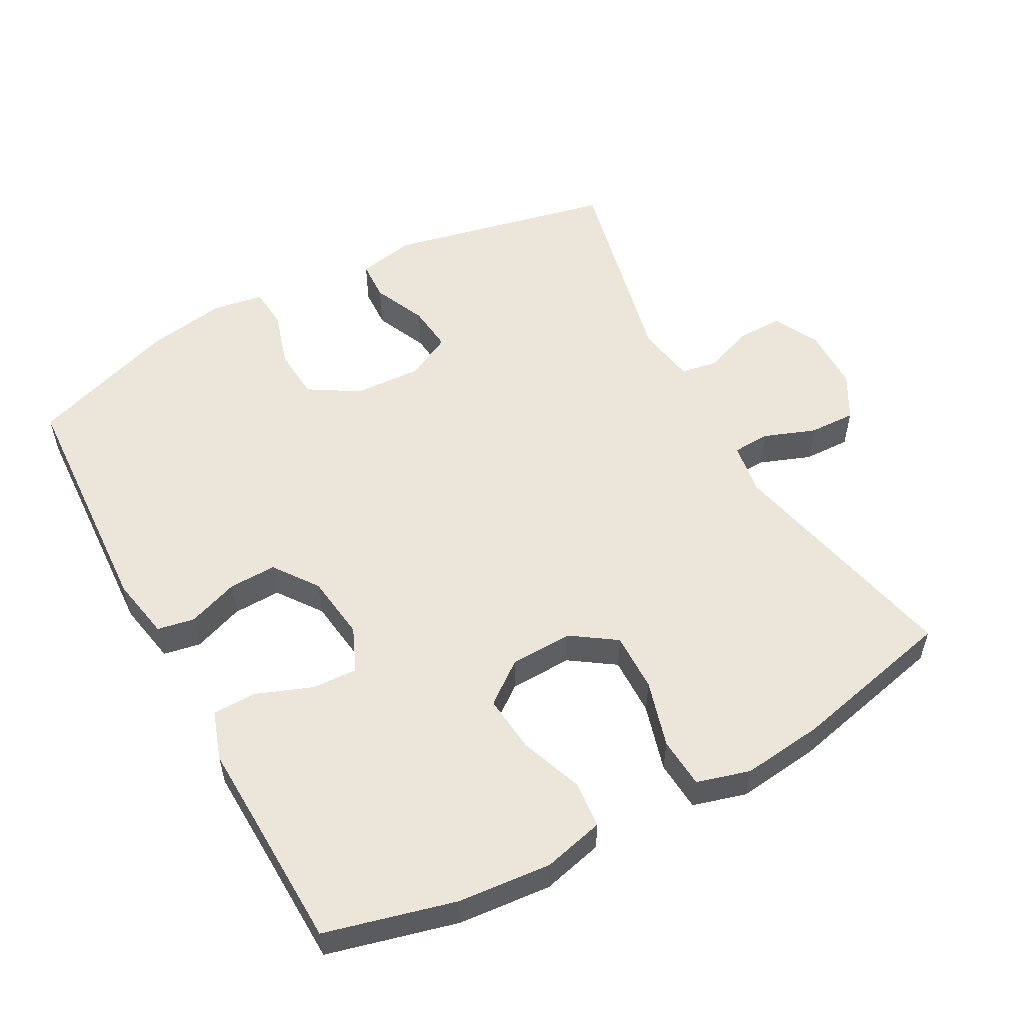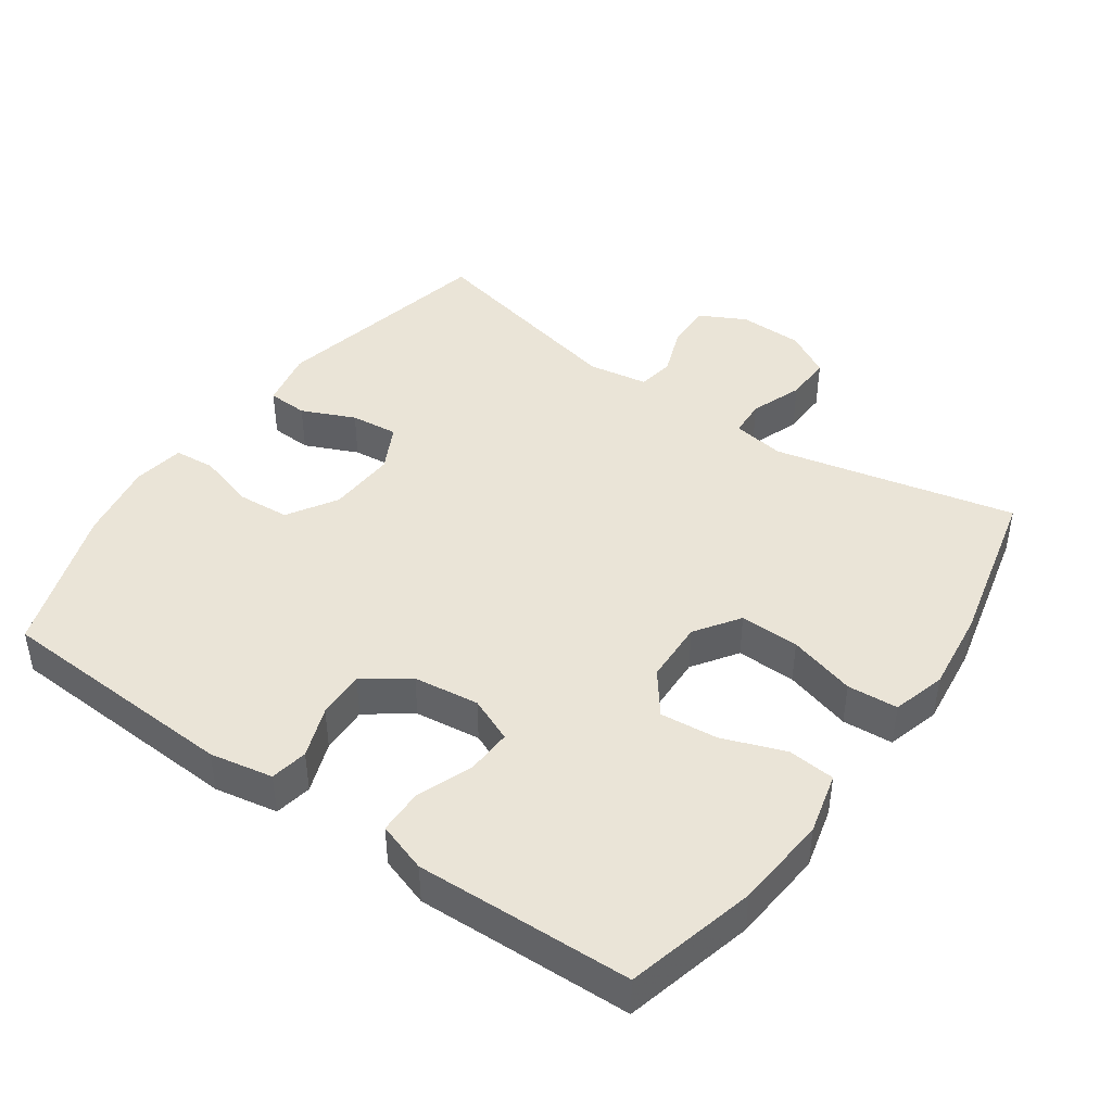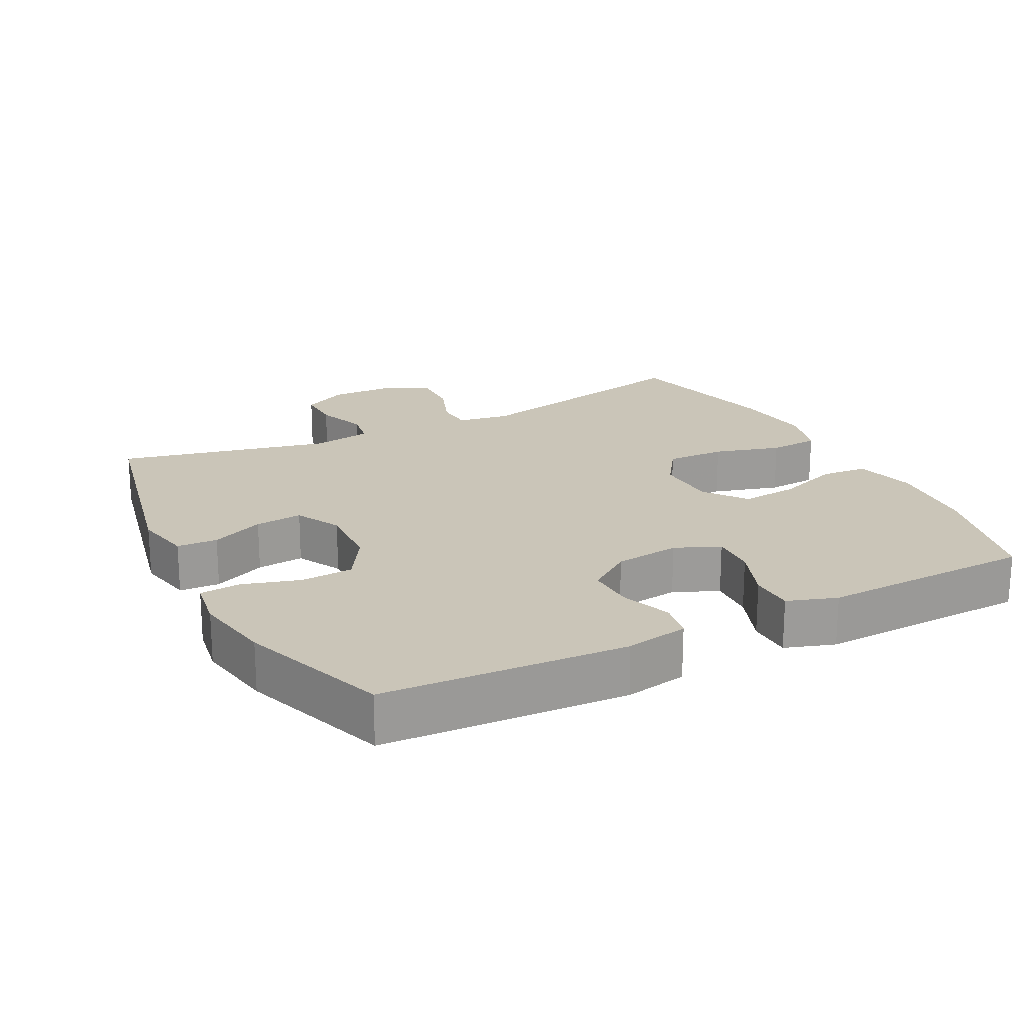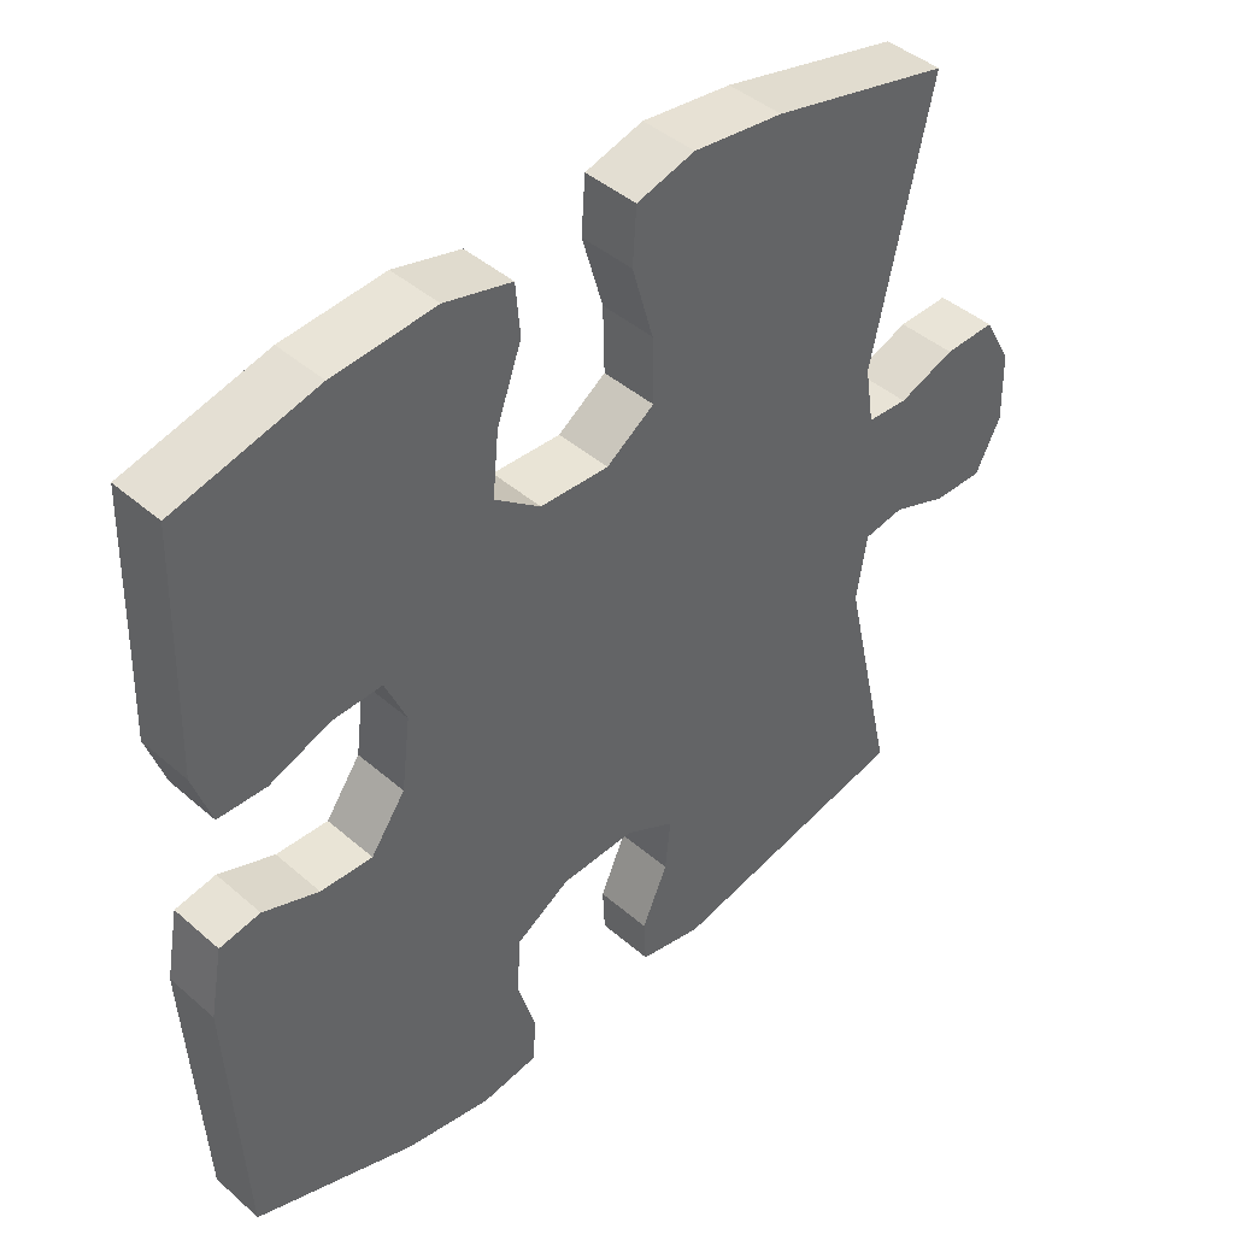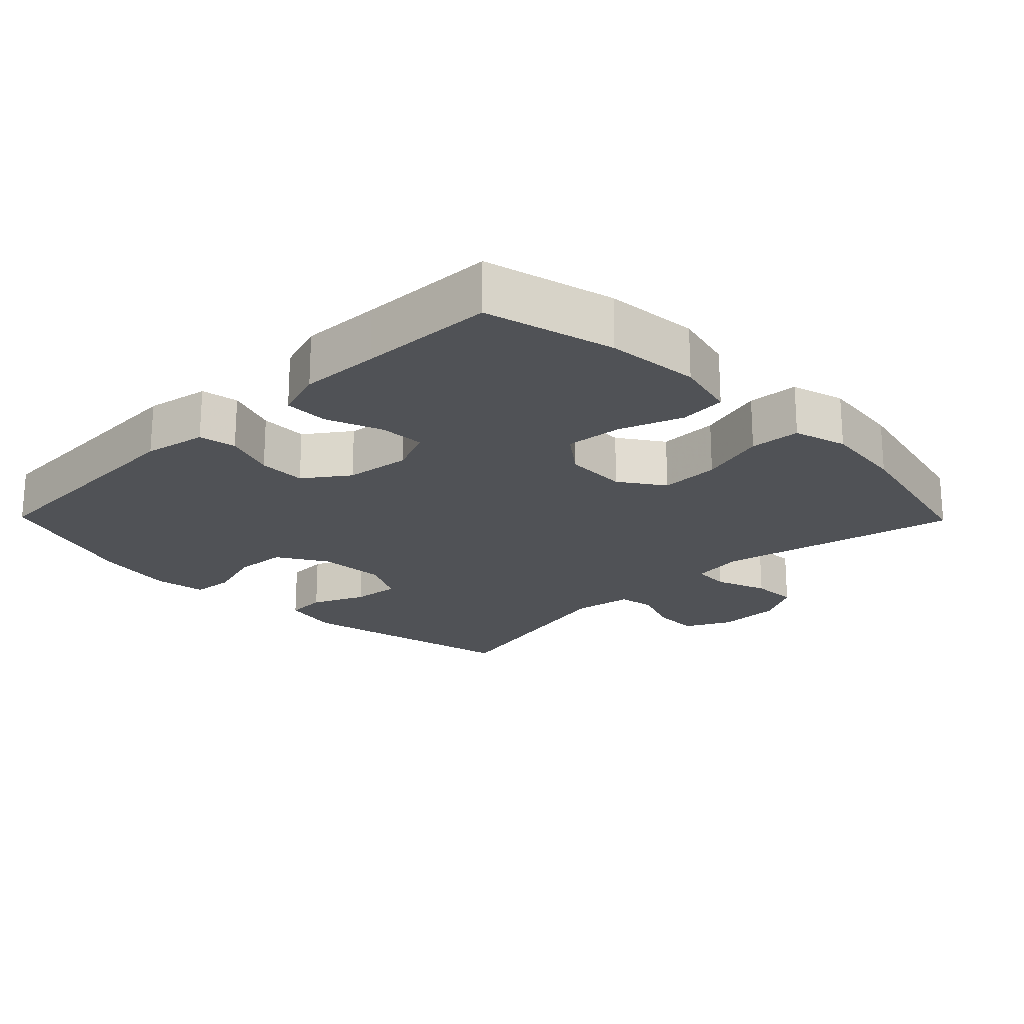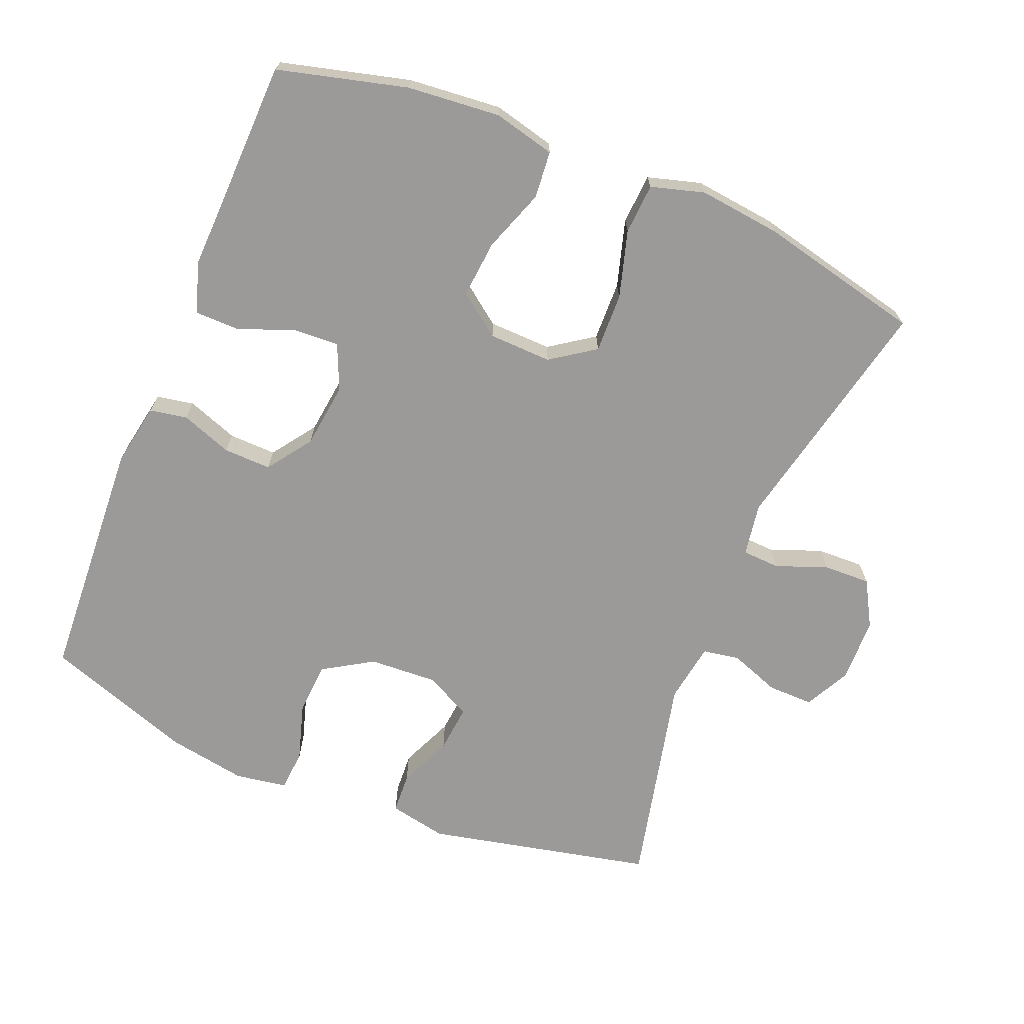
<metadata>
{"format":"obj","ext":"obj","renderer":"f3d","projection":"perspective","resolution":1024,"background":"white","views":[{"elev":54.3,"azim":-28.6,"up":"+Y"},{"elev":43.6,"azim":-55.0,"up":"+Y"},{"elev":20.5,"azim":-117.2,"up":"+Y"},{"elev":43.2,"azim":-44.3,"up":"+Z"},{"elev":-20.9,"azim":-45.6,"up":"+Y"},{"elev":-69.4,"azim":-22.1,"up":"+Y"}]}
</metadata>
<code>
v -0.5 0.07 0.5
v -0.313 0.07 0.548
v -0.178 0.07 0.56
v -0.089 0.07 0.538
v -0.083 0.07 0.47
v -0.116 0.07 0.379
v -0.124 0.07 0.296
v -0.063 0.07 0.25
v 0.028 0.07 0.247
v 0.092 0.07 0.291
v 0.09 0.07 0.377
v 0.062 0.07 0.474
v 0.067 0.07 0.547
v 0.144 0.07 0.569
v 0.263 0.07 0.555
v 0.5 0.07 0.5
v 0.422 0.07 0.15
v 0.434 0.07 0.074
v 0.488 0.07 0.071
v 0.563 0.07 0.099
v 0.631 0.07 0.101
v 0.668 0.07 0.035
v 0.67 0.07 -0.058
v 0.636 0.07 -0.124
v 0.57 0.07 -0.123
v 0.497 0.07 -0.096
v 0.444 0.07 -0.105
v 0.43 0.07 -0.192
v 0.5 0.07 -0.5
v 0.173 0.07 -0.571
v 0.089 0.07 -0.554
v 0.086 0.07 -0.495
v 0.12 0.07 -0.418
v 0.127 0.07 -0.349
v 0.061 0.07 -0.315
v -0.038 0.07 -0.32
v -0.11 0.07 -0.364
v -0.115 0.07 -0.44
v -0.09 0.07 -0.524
v -0.095 0.07 -0.583
v -0.17 0.07 -0.595
v -0.285 0.07 -0.575
v -0.5 0.07 -0.5
v -0.519 0.07 -0.146
v -0.502 0.07 -0.055
v -0.448 0.07 -0.045
v -0.374 0.07 -0.072
v -0.305 0.07 -0.074
v -0.259 0.07 -0.01
v -0.247 0.07 0.085
v -0.275 0.07 0.15
v -0.341 0.07 0.147
v -0.422 0.07 0.116
v -0.486 0.07 0.117
v -0.51 0.07 0.189
v -0.506 0.07 0.304
v -0.5 0 0.5
v -0.313 0 0.548
v -0.178 0 0.56
v -0.089 0 0.538
v -0.083 0 0.47
v -0.116 0 0.379
v -0.124 0 0.296
v -0.063 0 0.25
v 0.028 0 0.247
v 0.092 0 0.291
v 0.09 0 0.377
v 0.062 0 0.474
v 0.067 0 0.547
v 0.144 0 0.569
v 0.263 0 0.555
v 0.5 0 0.5
v 0.422 0 0.15
v 0.434 0 0.074
v 0.488 0 0.071
v 0.563 0 0.099
v 0.631 0 0.101
v 0.668 0 0.035
v 0.67 0 -0.058
v 0.636 0 -0.124
v 0.57 0 -0.123
v 0.497 0 -0.096
v 0.444 0 -0.105
v 0.43 0 -0.192
v 0.5 0 -0.5
v 0.173 0 -0.571
v 0.089 0 -0.554
v 0.086 0 -0.495
v 0.12 0 -0.418
v 0.127 0 -0.349
v 0.061 0 -0.315
v -0.038 0 -0.32
v -0.11 0 -0.364
v -0.115 0 -0.44
v -0.09 0 -0.524
v -0.095 0 -0.583
v -0.17 0 -0.595
v -0.285 0 -0.575
v -0.5 0 -0.5
v -0.519 0 -0.146
v -0.502 0 -0.055
v -0.448 0 -0.045
v -0.374 0 -0.072
v -0.305 0 -0.074
v -0.259 0 -0.01
v -0.247 0 0.085
v -0.275 0 0.15
v -0.341 0 0.147
v -0.422 0 0.116
v -0.486 0 0.117
v -0.51 0 0.189
v -0.506 0 0.304
f 54 55 56
f 53 54 56
f 52 53 56
f 4 5 6
f 3 4 6
f 2 3 6
f 1 2 6
f 56 1 6
f 52 56 6
f 51 52 6
f 50 51 6 7
f 49 50 7 8
f 48 49 8 9
f 45 46 47
f 44 45 47
f 43 44 47
f 42 43 47
f 41 42 47
f 40 41 47
f 39 40 47
f 38 39 47
f 37 38 47 48
f 48 9 10
f 37 48 10
f 36 37 10
f 31 32 33
f 30 31 33
f 29 30 33
f 28 29 33
f 27 28 33 34
f 24 25 26
f 23 24 26
f 22 23 26
f 21 22 26
f 20 21 26
f 19 20 26
f 18 19 26 27
f 27 34 35
f 18 27 35
f 17 18 35
f 15 16 17
f 14 15 17
f 13 14 17
f 12 13 17
f 11 12 17
f 17 35 36 10
f 10 11 17
f 112 111 110
f 112 110 109
f 112 109 108
f 62 61 60
f 62 60 59
f 62 59 58
f 62 58 57
f 62 57 112
f 62 112 108
f 62 108 107
f 63 62 107 106
f 64 63 106 105
f 65 64 105 104
f 103 102 101
f 103 101 100
f 103 100 99
f 103 99 98
f 103 98 97
f 103 97 96
f 103 96 95
f 103 95 94
f 104 103 94 93
f 66 65 104
f 66 104 93
f 66 93 92
f 89 88 87
f 89 87 86
f 89 86 85
f 89 85 84
f 90 89 84 83
f 82 81 80
f 82 80 79
f 82 79 78
f 82 78 77
f 82 77 76
f 82 76 75
f 83 82 75 74
f 91 90 83
f 91 83 74
f 91 74 73
f 73 72 71
f 73 71 70
f 73 70 69
f 73 69 68
f 73 68 67
f 66 92 91 73
f 73 67 66
f 1 57 58 2
f 2 58 59 3
f 3 59 60 4
f 4 60 61 5
f 5 61 62 6
f 6 62 63 7
f 7 63 64 8
f 8 64 65 9
f 9 65 66 10
f 10 66 67 11
f 11 67 68 12
f 12 68 69 13
f 13 69 70 14
f 14 70 71 15
f 15 71 72 16
f 16 72 73 17
f 17 73 74 18
f 18 74 75 19
f 19 75 76 20
f 20 76 77 21
f 21 77 78 22
f 22 78 79 23
f 23 79 80 24
f 24 80 81 25
f 25 81 82 26
f 26 82 83 27
f 27 83 84 28
f 28 84 85 29
f 29 85 86 30
f 30 86 87 31
f 31 87 88 32
f 32 88 89 33
f 33 89 90 34
f 34 90 91 35
f 35 91 92 36
f 36 92 93 37
f 37 93 94 38
f 38 94 95 39
f 39 95 96 40
f 40 96 97 41
f 41 97 98 42
f 42 98 99 43
f 43 99 100 44
f 44 100 101 45
f 45 101 102 46
f 46 102 103 47
f 47 103 104 48
f 48 104 105 49
f 49 105 106 50
f 50 106 107 51
f 51 107 108 52
f 52 108 109 53
f 53 109 110 54
f 54 110 111 55
f 55 111 112 56
f 56 112 57 1

</code>
